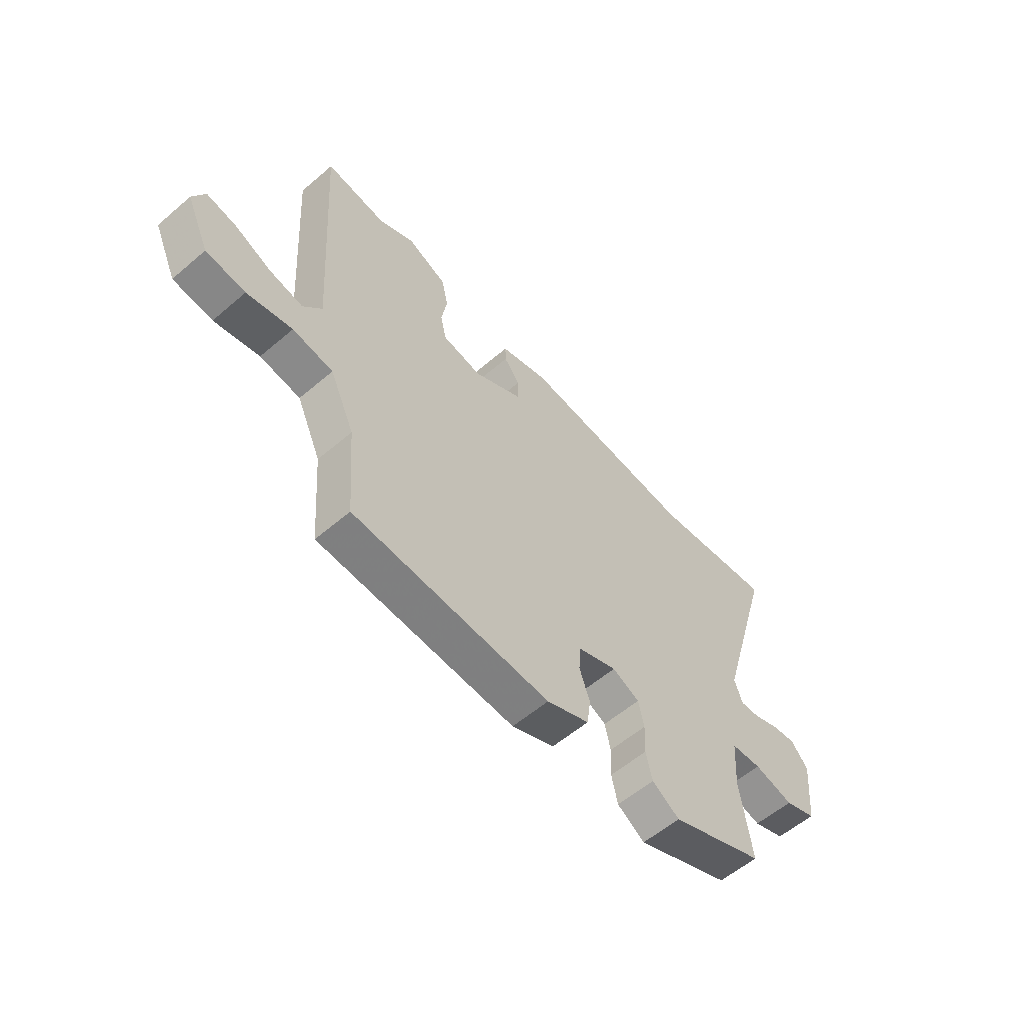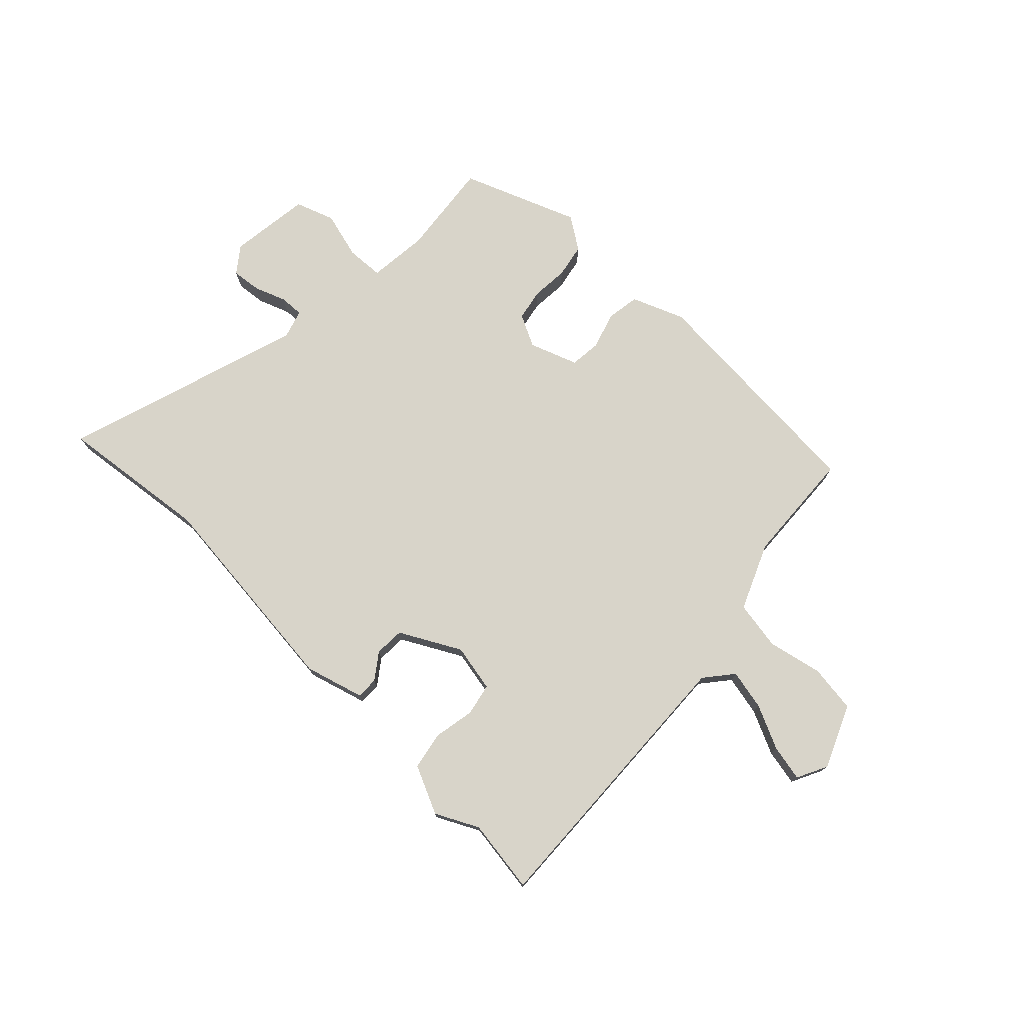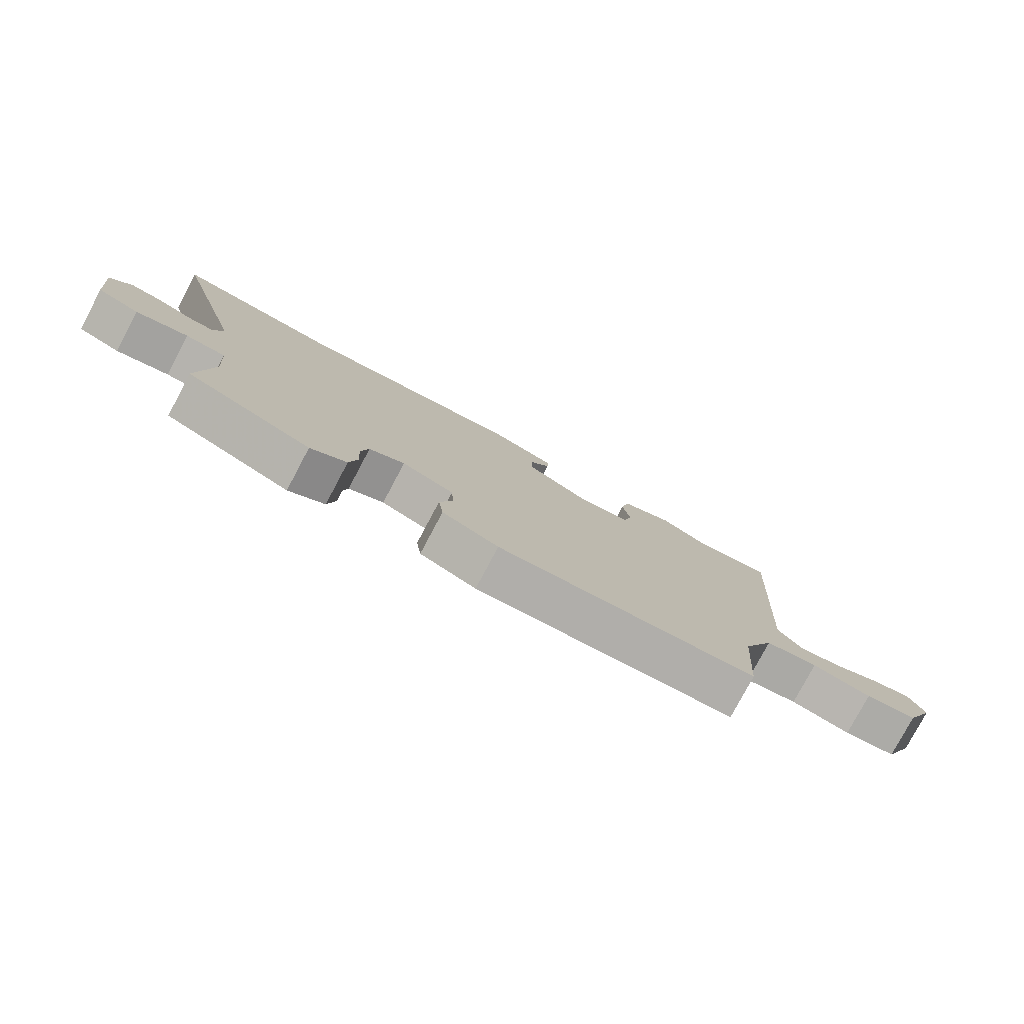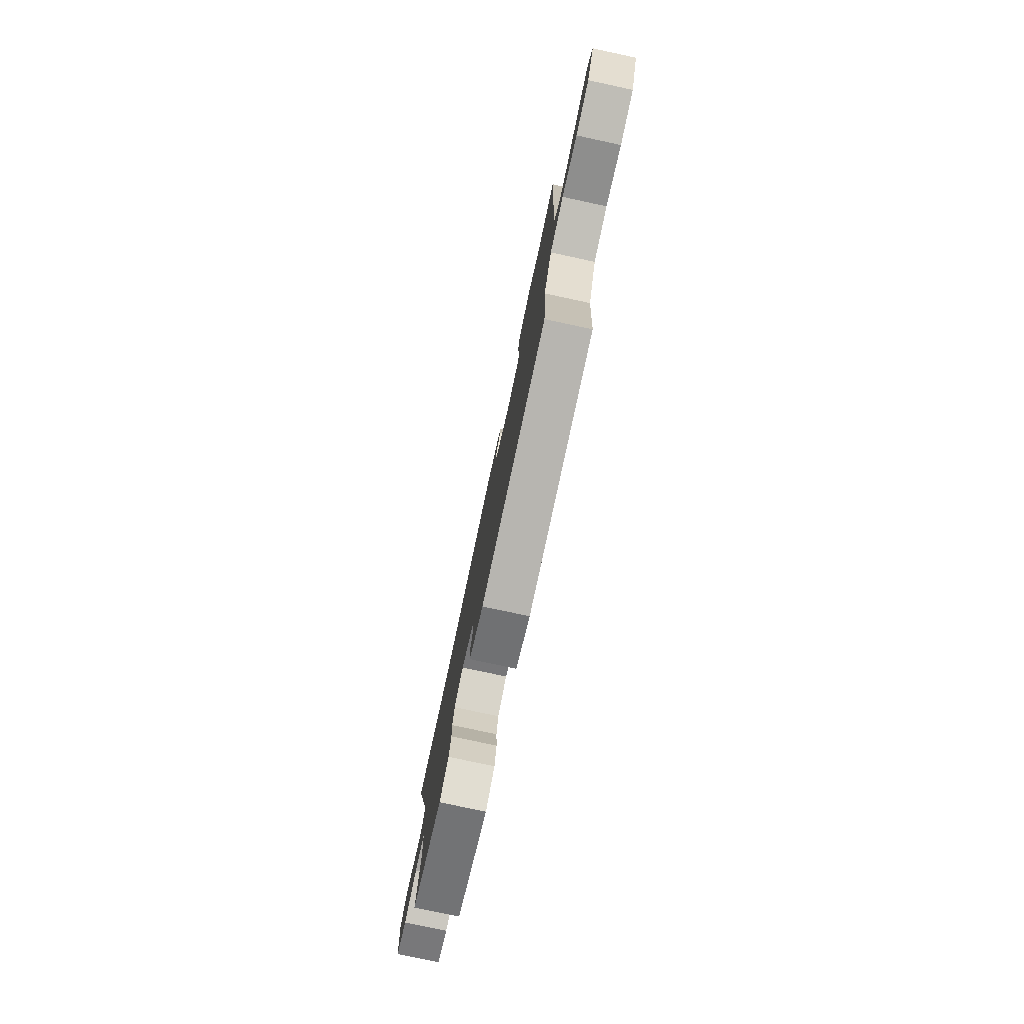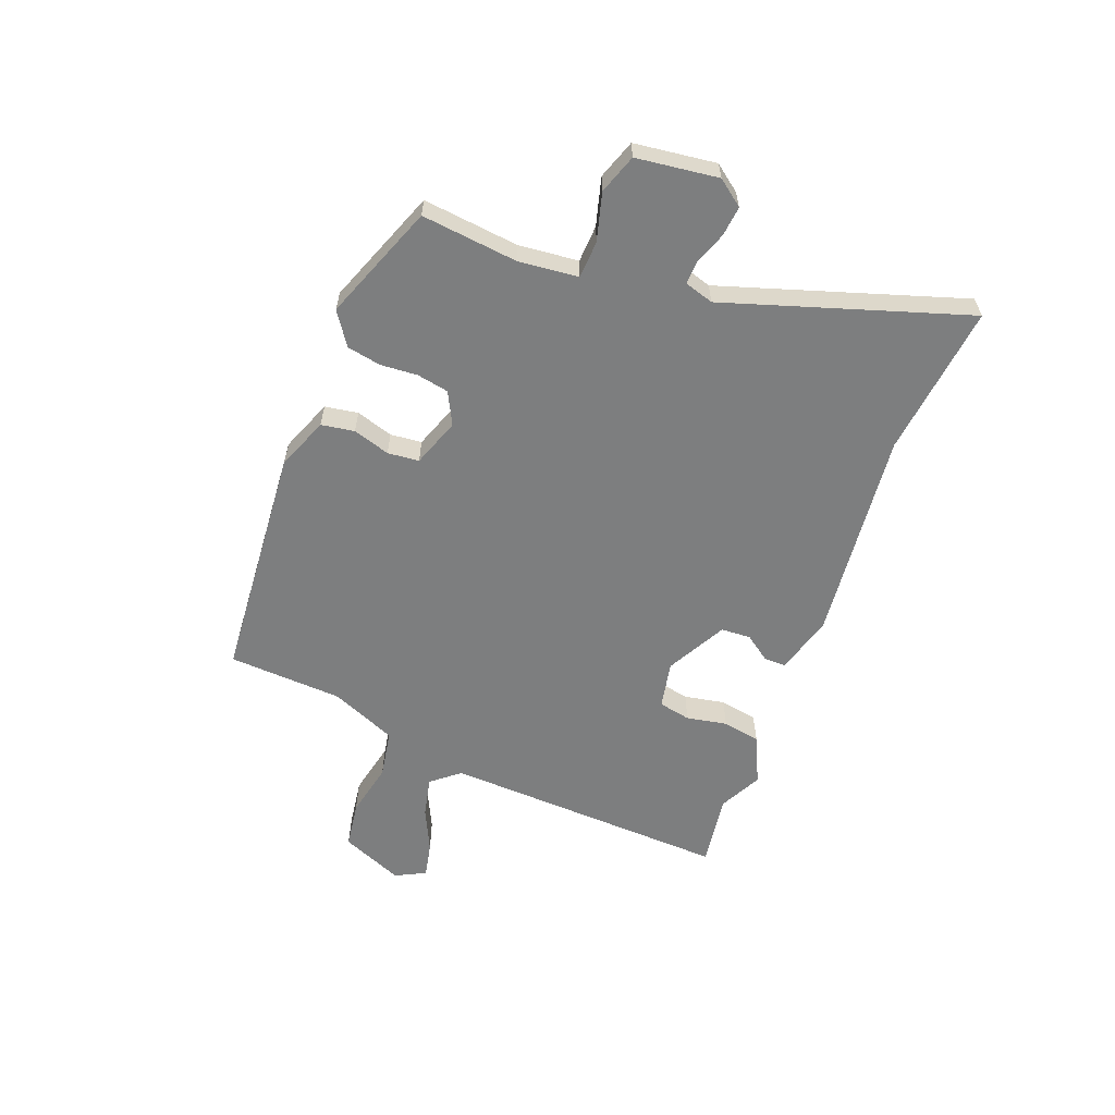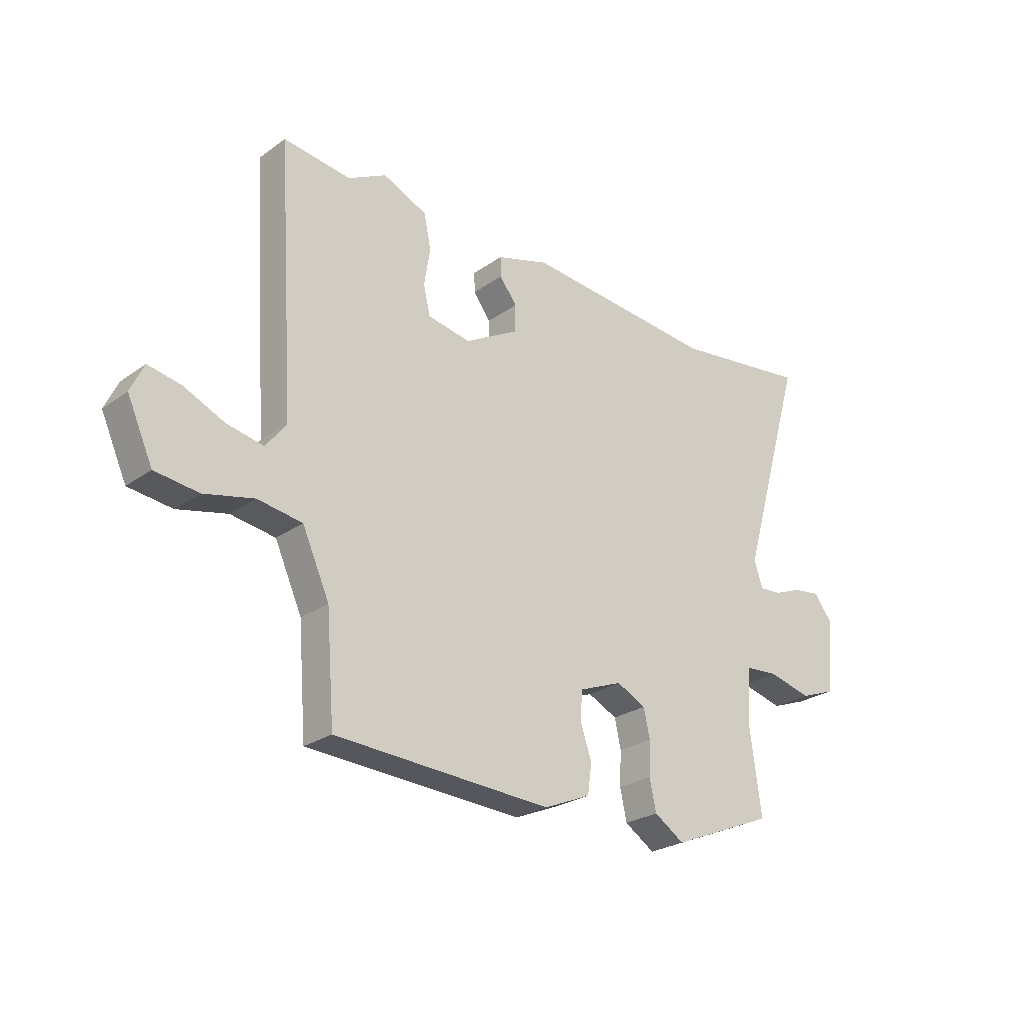
<metadata>
{"format":"obj","ext":"obj","renderer":"f3d","projection":"perspective","resolution":1024,"background":"white","views":[{"elev":-58.0,"azim":131.5,"up":"+Z"},{"elev":75.3,"azim":45.2,"up":"+Y"},{"elev":-78.9,"azim":-28.0,"up":"+Z"},{"elev":-78.3,"azim":77.9,"up":"+Z"},{"elev":-59.3,"azim":-109.5,"up":"+Y"},{"elev":-25.6,"azim":138.4,"up":"+Z"}]}
</metadata>
<code>
v 0.448 0.07 0.494
v 0.58 0.07 0.51
v 0.546 0.07 -0.002
v 0.586 0.07 -0.053
v 0.658 0.07 -0.039
v 0.737 0.07 -0.004
v 0.801 0.07 0.008
v 0.827 0.07 -0.047
v 0.777 0.07 -0.157
v 0.692 0.07 -0.167
v 0.595 0.07 -0.144
v 0.508 0.07 -0.157
v 0.455 0.07 -0.274
v 0.439 0.07 -0.477
v 0.015 0.07 -0.498
v -0.077 0.07 -0.459
v -0.085 0.07 -0.4
v -0.063 0.07 -0.335
v -0.067 0.07 -0.279
v -0.152 0.07 -0.246
v -0.21 0.07 -0.274
v -0.222 0.07 -0.33
v -0.219 0.07 -0.396
v -0.232 0.07 -0.456
v -0.291 0.07 -0.494
v -0.495 0.07 -0.41
v -0.472 0.07 -0.24
v -0.48 0.07 -0.133
v -0.546 0.07 -0.128
v -0.631 0.07 -0.149
v -0.7 0.07 -0.123
v -0.715 0.07 0.023
v -0.679 0.07 0.068
v -0.626 0.07 0.061
v -0.571 0.07 0.039
v -0.528 0.07 0.036
v -0.511 0.07 0.087
v -0.638 0.07 0.519
v -0.369 0.07 0.482
v 0.01 0.07 0.513
v 0.114 0.07 0.481
v 0.113 0.07 0.442
v 0.079 0.07 0.397
v 0.08 0.07 0.344
v 0.186 0.07 0.284
v 0.271 0.07 0.299
v 0.284 0.07 0.356
v 0.272 0.07 0.429
v 0.286 0.07 0.496
v 0.373 0.07 0.534
v 0.448 0 0.494
v 0.58 0 0.51
v 0.546 0 -0.002
v 0.586 0 -0.053
v 0.658 0 -0.039
v 0.737 0 -0.004
v 0.801 0 0.008
v 0.827 0 -0.047
v 0.777 0 -0.157
v 0.692 0 -0.167
v 0.595 0 -0.144
v 0.508 0 -0.157
v 0.455 0 -0.274
v 0.439 0 -0.477
v 0.015 0 -0.498
v -0.077 0 -0.459
v -0.085 0 -0.4
v -0.063 0 -0.335
v -0.067 0 -0.279
v -0.152 0 -0.246
v -0.21 0 -0.274
v -0.222 0 -0.33
v -0.219 0 -0.396
v -0.232 0 -0.456
v -0.291 0 -0.494
v -0.495 0 -0.41
v -0.472 0 -0.24
v -0.48 0 -0.133
v -0.546 0 -0.128
v -0.631 0 -0.149
v -0.7 0 -0.123
v -0.715 0 0.023
v -0.679 0 0.068
v -0.626 0 0.061
v -0.571 0 0.039
v -0.528 0 0.036
v -0.511 0 0.087
v -0.638 0 0.519
v -0.369 0 0.482
v 0.01 0 0.513
v 0.114 0 0.481
v 0.113 0 0.442
v 0.079 0 0.397
v 0.08 0 0.344
v 0.186 0 0.284
v 0.271 0 0.299
v 0.284 0 0.356
v 0.272 0 0.429
v 0.286 0 0.496
v 0.373 0 0.534
f 49 50 1
f 48 49 1
f 47 48 1
f 1 2 3
f 47 1 3
f 46 47 3
f 45 46 3 4
f 44 45 4
f 41 42 43
f 40 41 43
f 39 40 43
f 39 43 44
f 38 39 44
f 37 38 44
f 36 37 44 4
f 33 34 35
f 32 33 35
f 31 32 35
f 30 31 35
f 29 30 35
f 35 36 4
f 29 35 4
f 28 29 4
f 25 26 27
f 24 25 27
f 23 24 27
f 22 23 27
f 21 22 27 28
f 20 21 28
f 16 17 18
f 15 16 18
f 14 15 18
f 13 14 18
f 12 13 18 19
f 9 10 11
f 8 9 11
f 7 8 11
f 6 7 11
f 5 6 11
f 4 5 11 12
f 20 28 4 12
f 12 19 20
f 51 100 99
f 51 99 98
f 51 98 97
f 53 52 51
f 53 51 97
f 53 97 96
f 54 53 96 95
f 54 95 94
f 93 92 91
f 93 91 90
f 93 90 89
f 94 93 89
f 94 89 88
f 94 88 87
f 54 94 87 86
f 85 84 83
f 85 83 82
f 85 82 81
f 85 81 80
f 85 80 79
f 54 86 85
f 54 85 79
f 54 79 78
f 77 76 75
f 77 75 74
f 77 74 73
f 77 73 72
f 78 77 72 71
f 78 71 70
f 68 67 66
f 68 66 65
f 68 65 64
f 68 64 63
f 69 68 63 62
f 61 60 59
f 61 59 58
f 61 58 57
f 61 57 56
f 61 56 55
f 62 61 55 54
f 62 54 78 70
f 70 69 62
f 1 51 52 2
f 2 52 53 3
f 3 53 54 4
f 4 54 55 5
f 5 55 56 6
f 6 56 57 7
f 7 57 58 8
f 8 58 59 9
f 9 59 60 10
f 10 60 61 11
f 11 61 62 12
f 12 62 63 13
f 13 63 64 14
f 14 64 65 15
f 15 65 66 16
f 16 66 67 17
f 17 67 68 18
f 18 68 69 19
f 19 69 70 20
f 20 70 71 21
f 21 71 72 22
f 22 72 73 23
f 23 73 74 24
f 24 74 75 25
f 25 75 76 26
f 26 76 77 27
f 27 77 78 28
f 28 78 79 29
f 29 79 80 30
f 30 80 81 31
f 31 81 82 32
f 32 82 83 33
f 33 83 84 34
f 34 84 85 35
f 35 85 86 36
f 36 86 87 37
f 37 87 88 38
f 38 88 89 39
f 39 89 90 40
f 40 90 91 41
f 41 91 92 42
f 42 92 93 43
f 43 93 94 44
f 44 94 95 45
f 45 95 96 46
f 46 96 97 47
f 47 97 98 48
f 48 98 99 49
f 49 99 100 50
f 50 100 51 1

</code>
